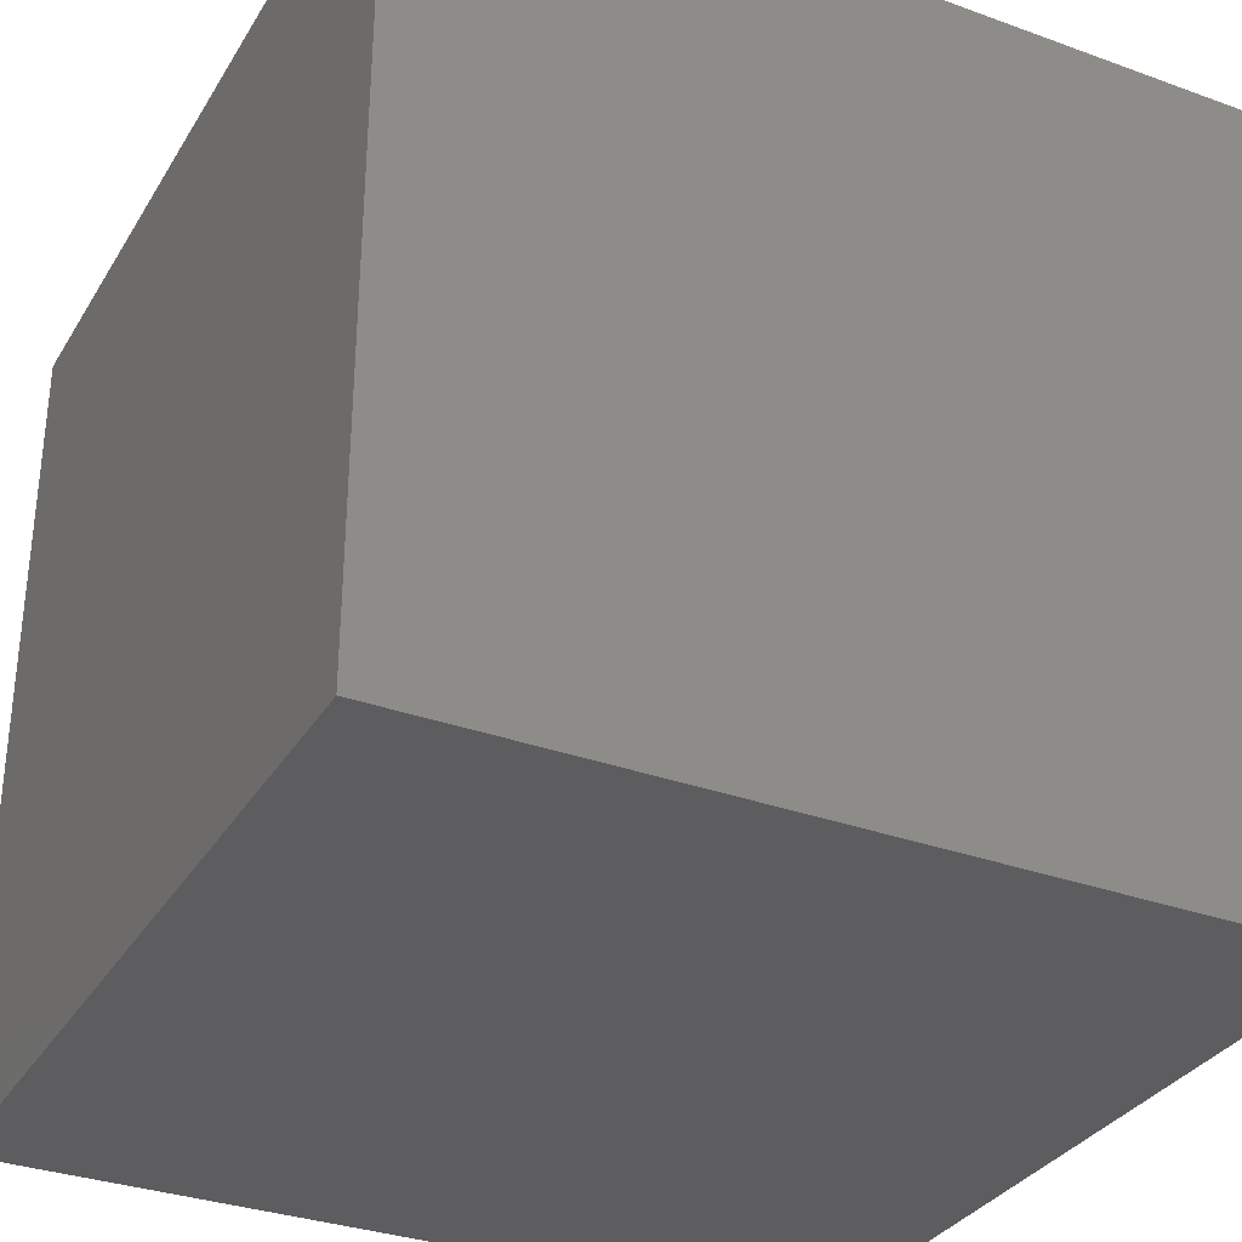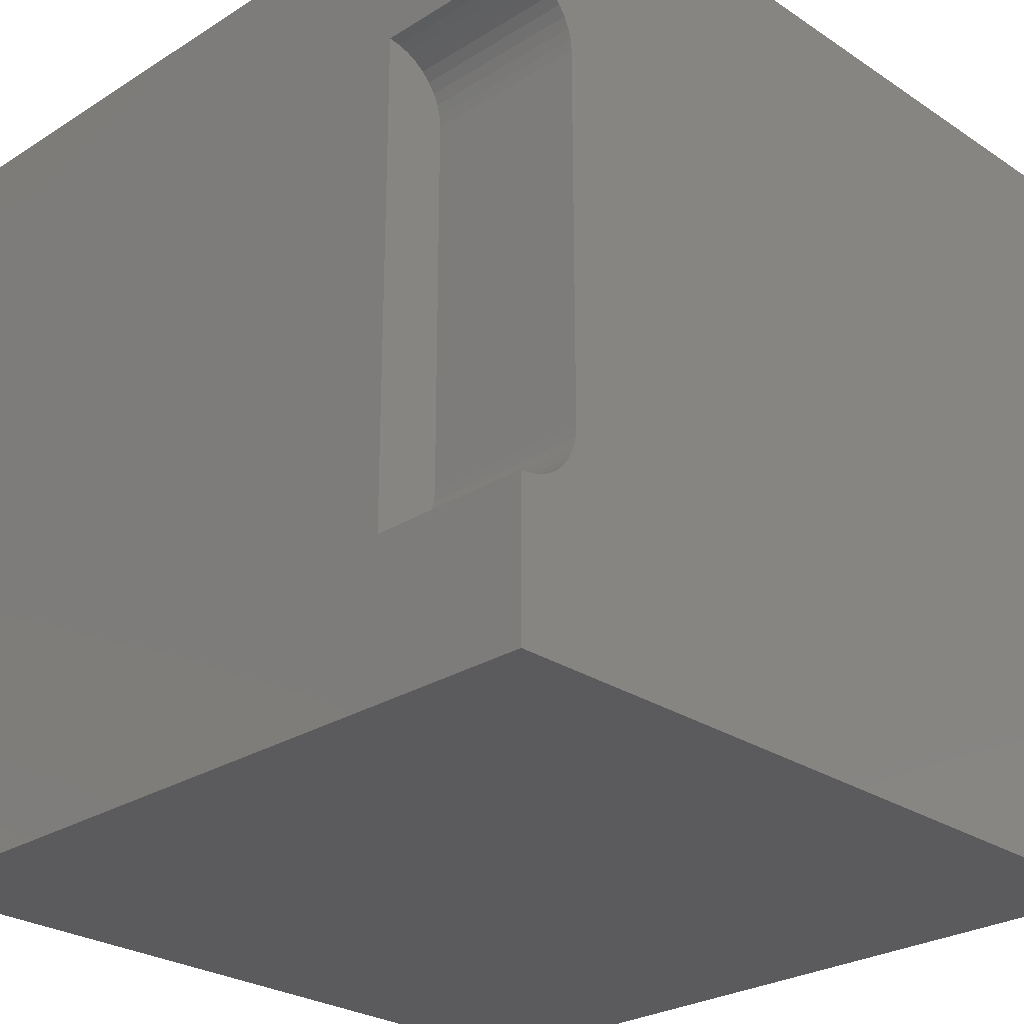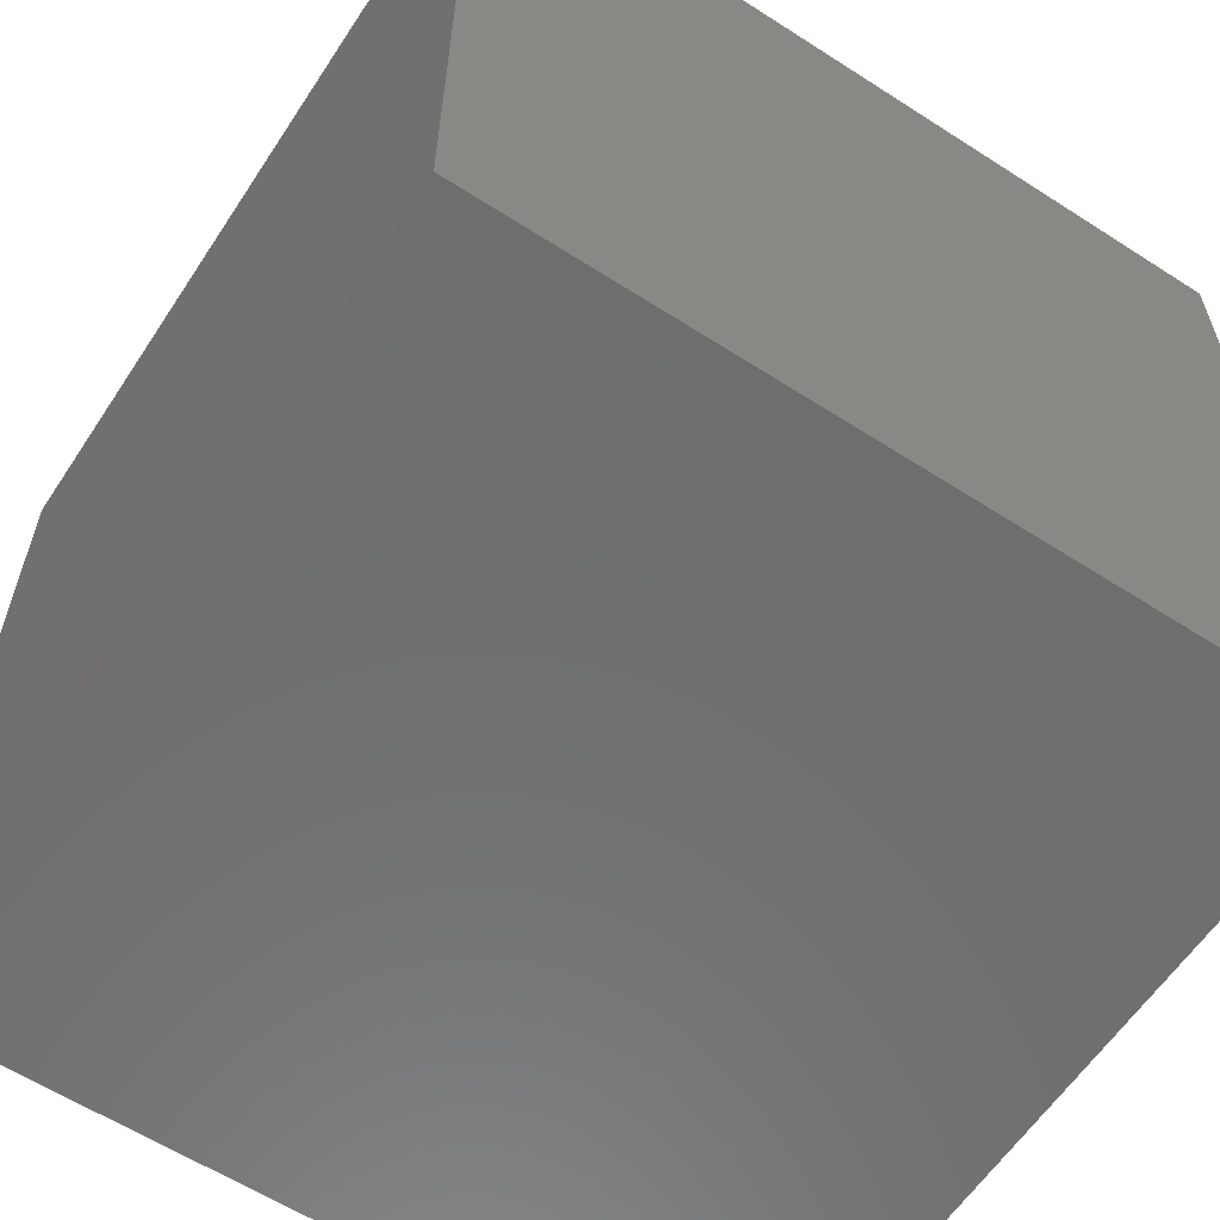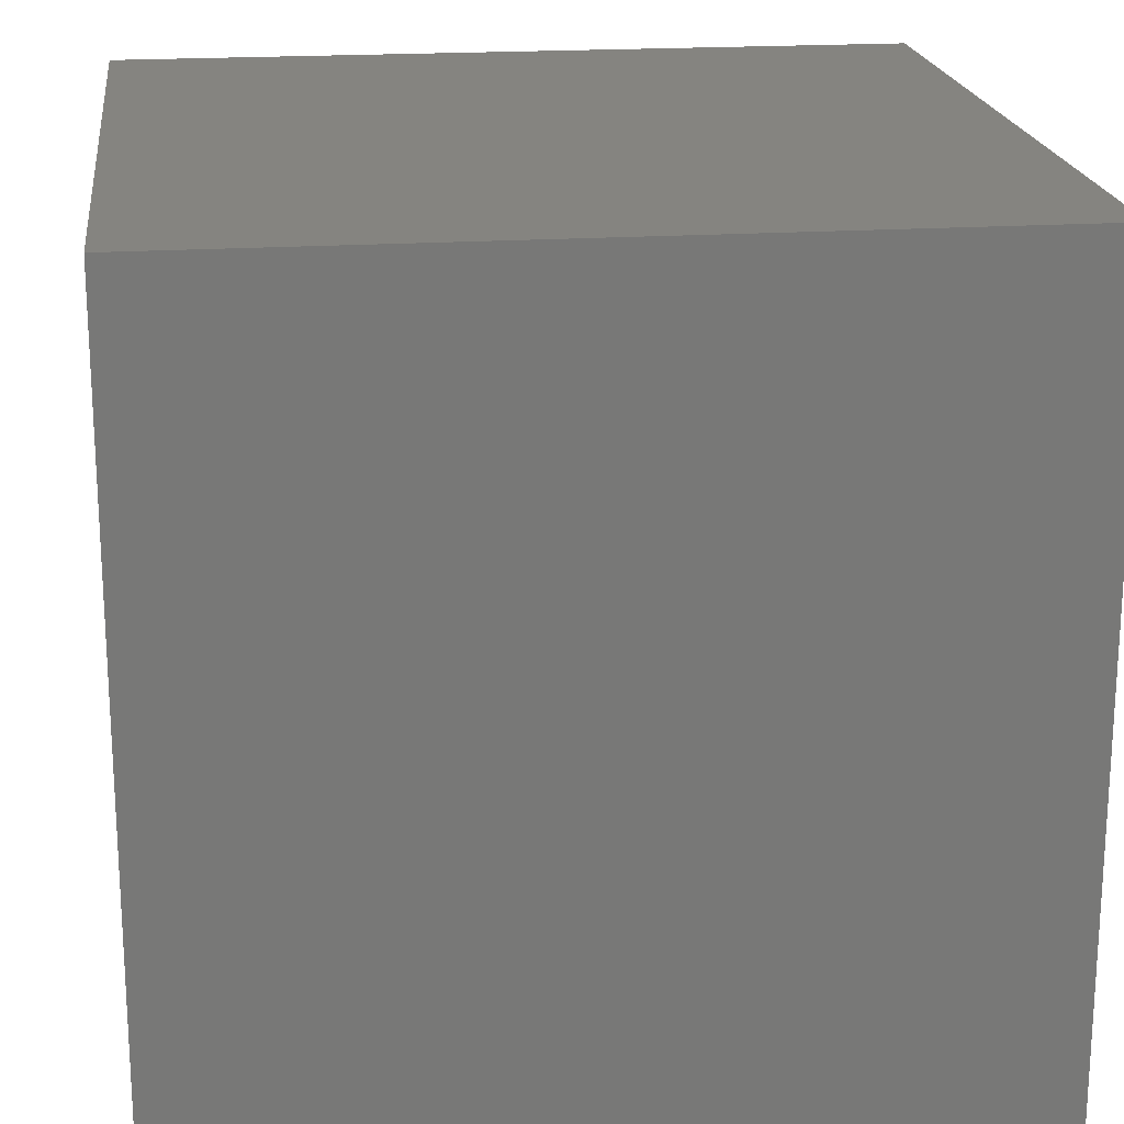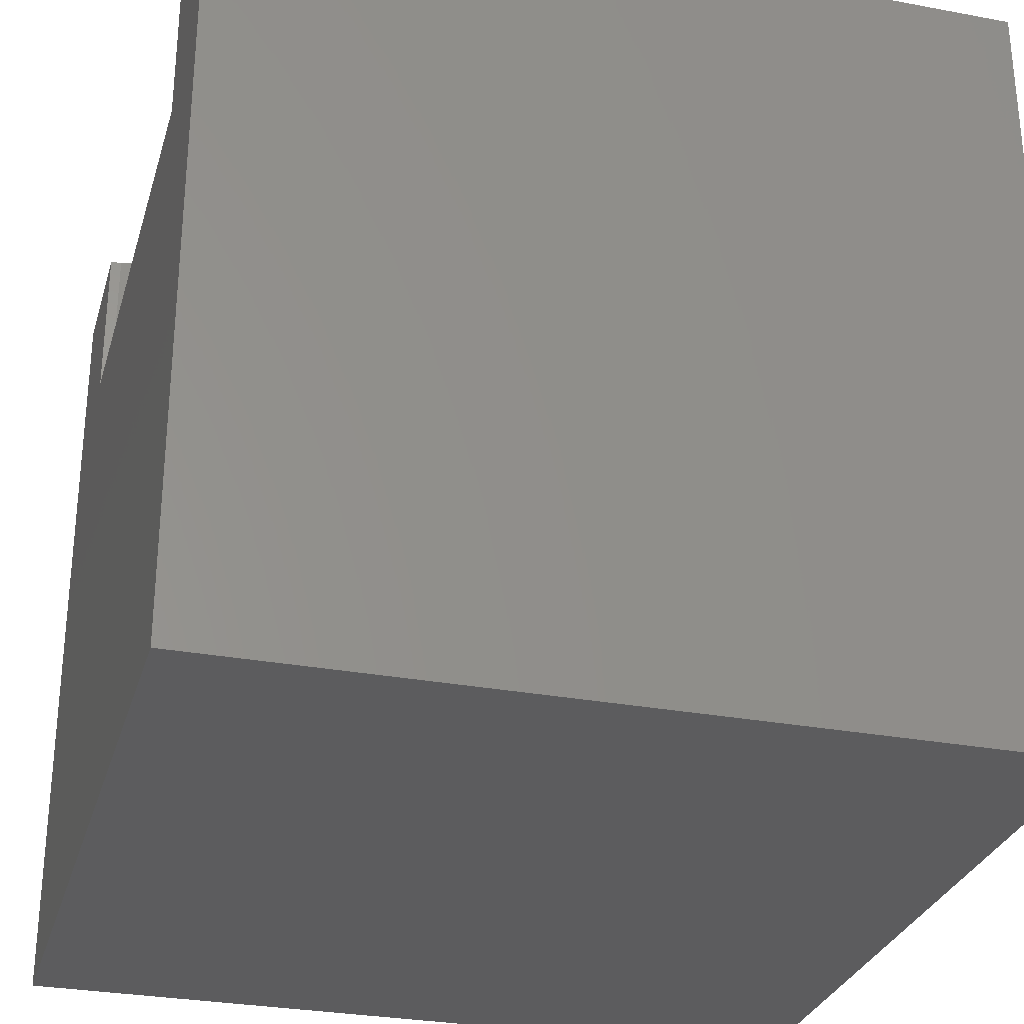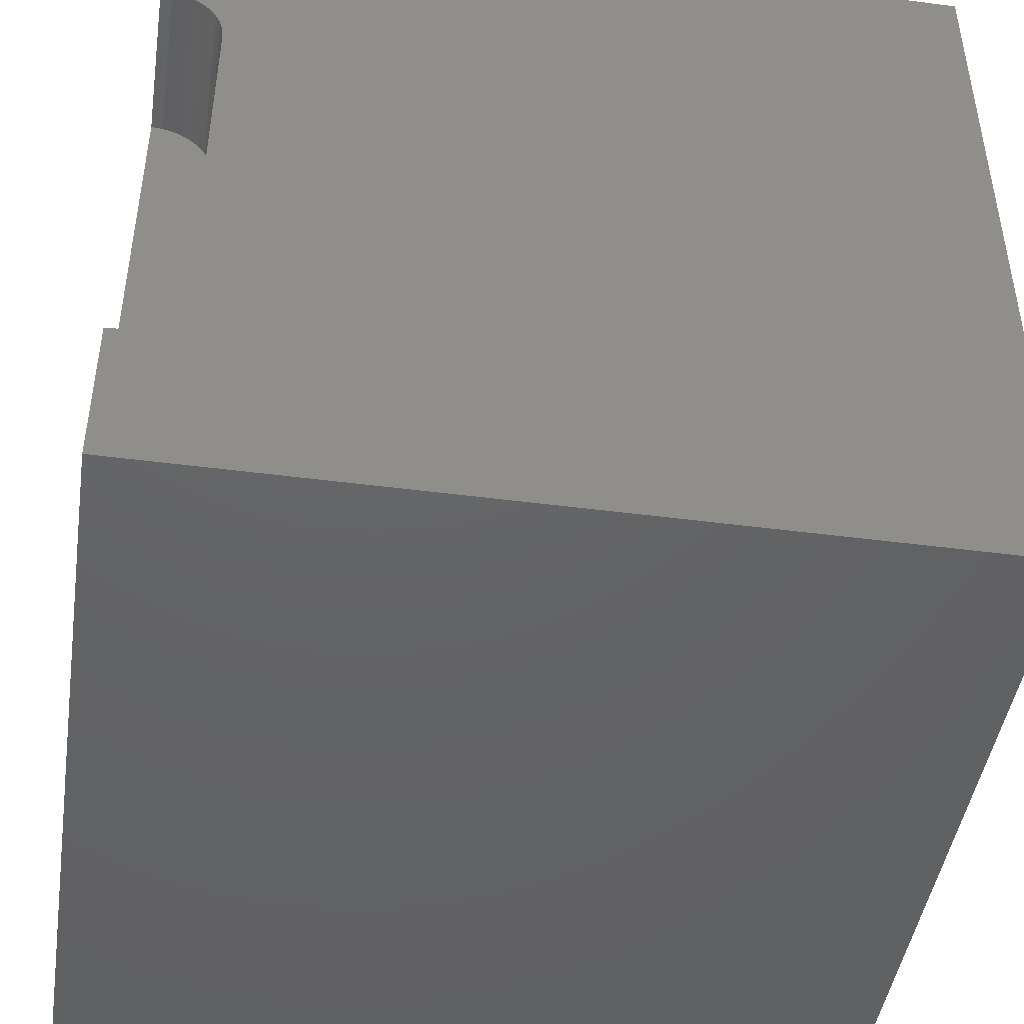
<metadata>
{"format":"stl","ext":"stl","renderer":"f3d","projection":"perspective","resolution":1024,"background":"white","views":[{"elev":-32.7,"azim":63.3,"up":"+Z"},{"elev":-26.8,"azim":-45.7,"up":"+Y"},{"elev":-60.5,"azim":56.7,"up":"+Z"},{"elev":19.8,"azim":173.0,"up":"+Y"},{"elev":-29.6,"azim":-15.4,"up":"+Z"},{"elev":-45.6,"azim":-8.6,"up":"+Y"}]}
</metadata>
<code>
# stl→obj: 52 verts, 92 faces
v 0 0 10
v 0 1.893 10
v 0 1.893 7.966
v 0 8.107 10
v 0 10 10
v 0 8.107 7.966
v 0 10 0
v 0 0 0
v 0.1388 1.905 10
v 0.2734 1.941 10
v 4.895e-17 8.107 10
v 0.1388 8.095 10
v 0.6922 2.292 10
v 10 0 10
v 0.7511 2.419 10
v 0.7872 2.553 10
v 0.6123 2.178 10
v 0.5138 2.08 10
v 0.3997 2 10
v 0.5138 7.92 10
v 10 10 10
v 0.3997 8 10
v 0.2734 8.059 10
v 0.6123 7.822 10
v 0.6922 7.708 10
v 0.7511 7.581 10
v 0.7872 7.447 10
v 0.7993 7.308 10
v 0.7993 2.692 10
v 10 10 0
v 10 0 0
v 0.6123 2.178 7.966
v 0.6922 2.292 7.966
v 0.7511 2.419 7.966
v 0.5138 7.92 7.966
v 0.3997 8 7.966
v 0.7993 7.308 7.966
v 0.2734 8.059 7.966
v 0.1388 1.905 7.966
v 0.2734 1.941 7.966
v 0.7993 2.692 7.966
v 0.3997 2 7.966
v 0.5138 2.08 7.966
v 0.7872 2.553 7.966
v 0.7872 7.447 7.966
v 0.7511 7.581 7.966
v 0.1388 8.095 7.966
v 4.895e-17 8.107 7.966
v -1.468e-16 1.893 7.966
v 0.6922 7.708 7.966
v 0.6123 7.822 7.966
v -1.468e-16 1.893 10
f 1 2 3
f 4 5 6
f 6 5 7
f 6 7 3
f 3 7 8
f 3 8 1
f 9 2 1
f 9 1 10
f 5 11 12
f 13 14 15
f 15 14 16
f 13 17 14
f 14 17 18
f 14 18 1
f 1 18 19
f 1 19 10
f 20 21 22
f 22 21 5
f 22 5 23
f 23 5 12
f 20 24 21
f 21 24 25
f 21 25 26
f 26 27 21
f 21 27 28
f 21 28 14
f 14 28 29
f 14 29 16
f 30 21 31
f 31 21 14
f 7 30 8
f 8 30 31
f 21 30 5
f 5 30 7
f 31 14 8
f 8 14 1
f 32 33 34
f 35 36 37
f 37 36 38
f 39 40 41
f 41 40 42
f 42 43 41
f 41 43 32
f 41 32 44
f 44 32 34
f 37 45 46
f 38 47 37
f 37 47 48
f 37 48 41
f 41 48 49
f 41 49 39
f 46 50 37
f 37 50 51
f 37 51 35
f 49 52 9
f 49 9 39
f 39 9 10
f 39 10 40
f 40 10 19
f 40 19 42
f 42 19 18
f 42 18 43
f 43 18 17
f 43 17 32
f 32 17 13
f 32 13 33
f 33 13 15
f 33 15 34
f 34 15 16
f 34 16 44
f 44 16 29
f 44 29 41
f 37 28 27
f 37 27 45
f 45 27 26
f 45 26 46
f 46 26 25
f 46 25 50
f 50 25 24
f 50 24 51
f 51 24 20
f 51 20 35
f 35 20 22
f 35 22 36
f 36 22 23
f 36 23 38
f 38 23 12
f 38 12 47
f 47 12 11
f 47 11 48
f 37 41 28
f 28 41 29

</code>
